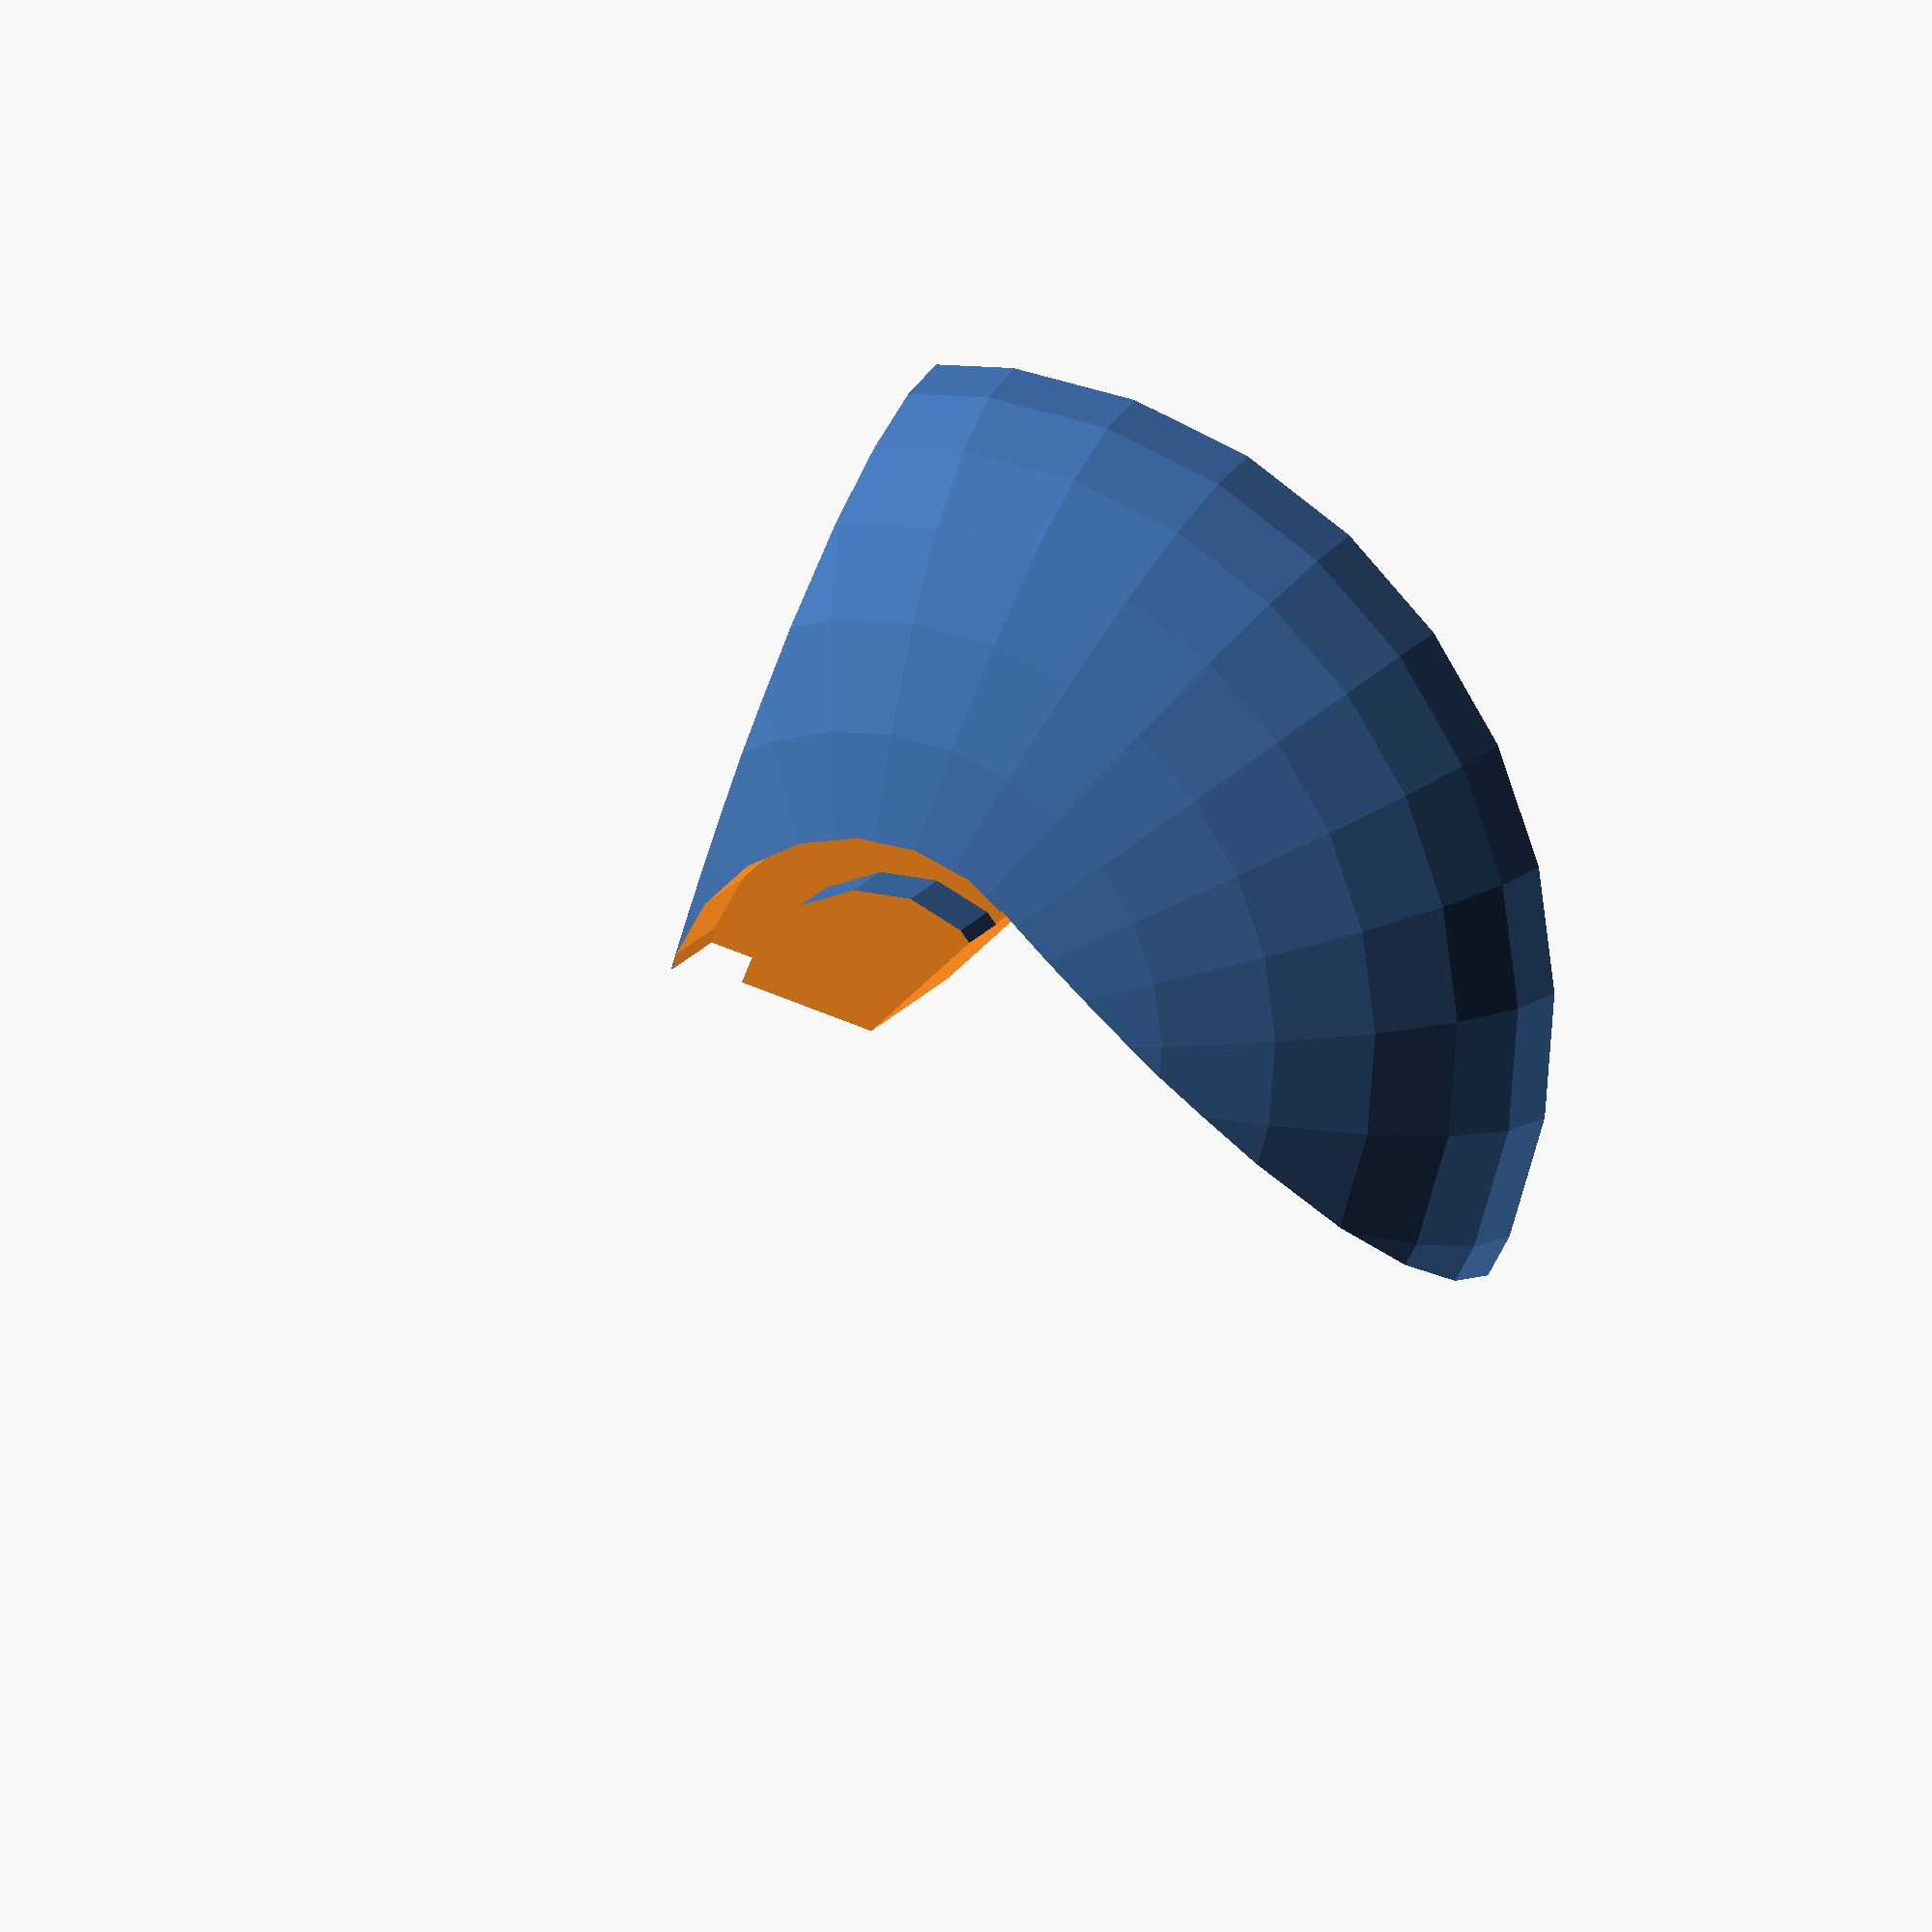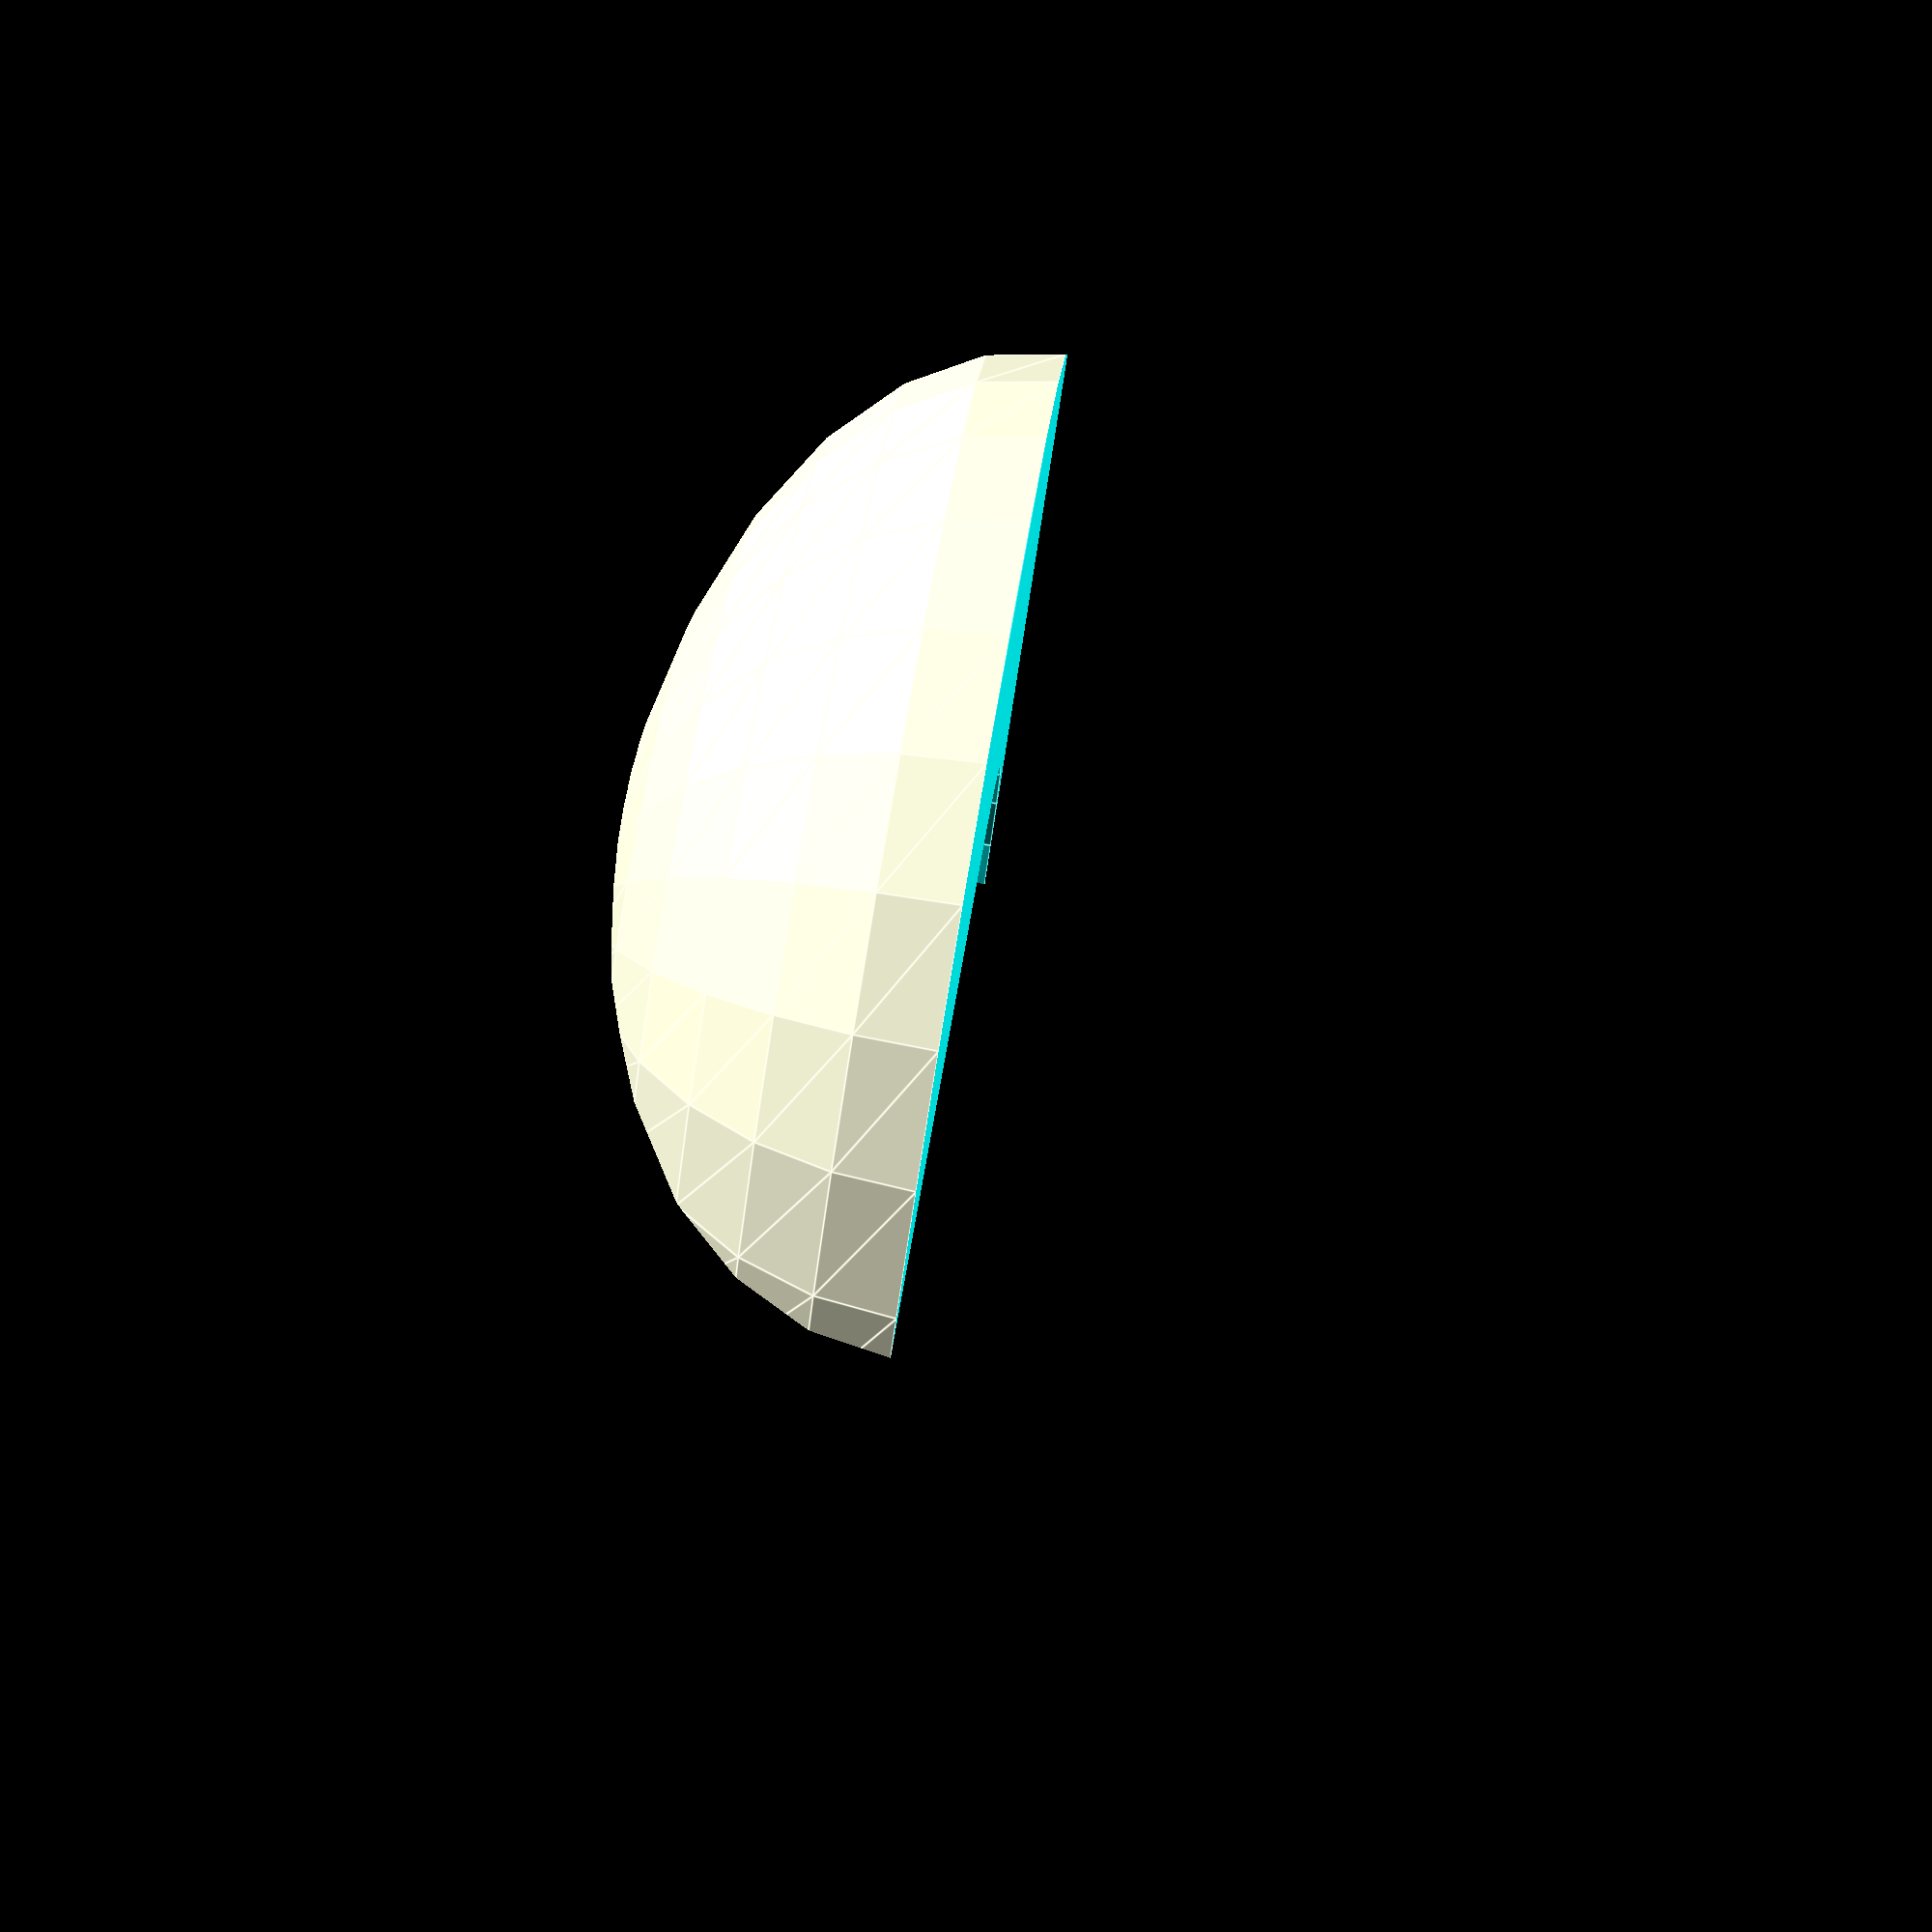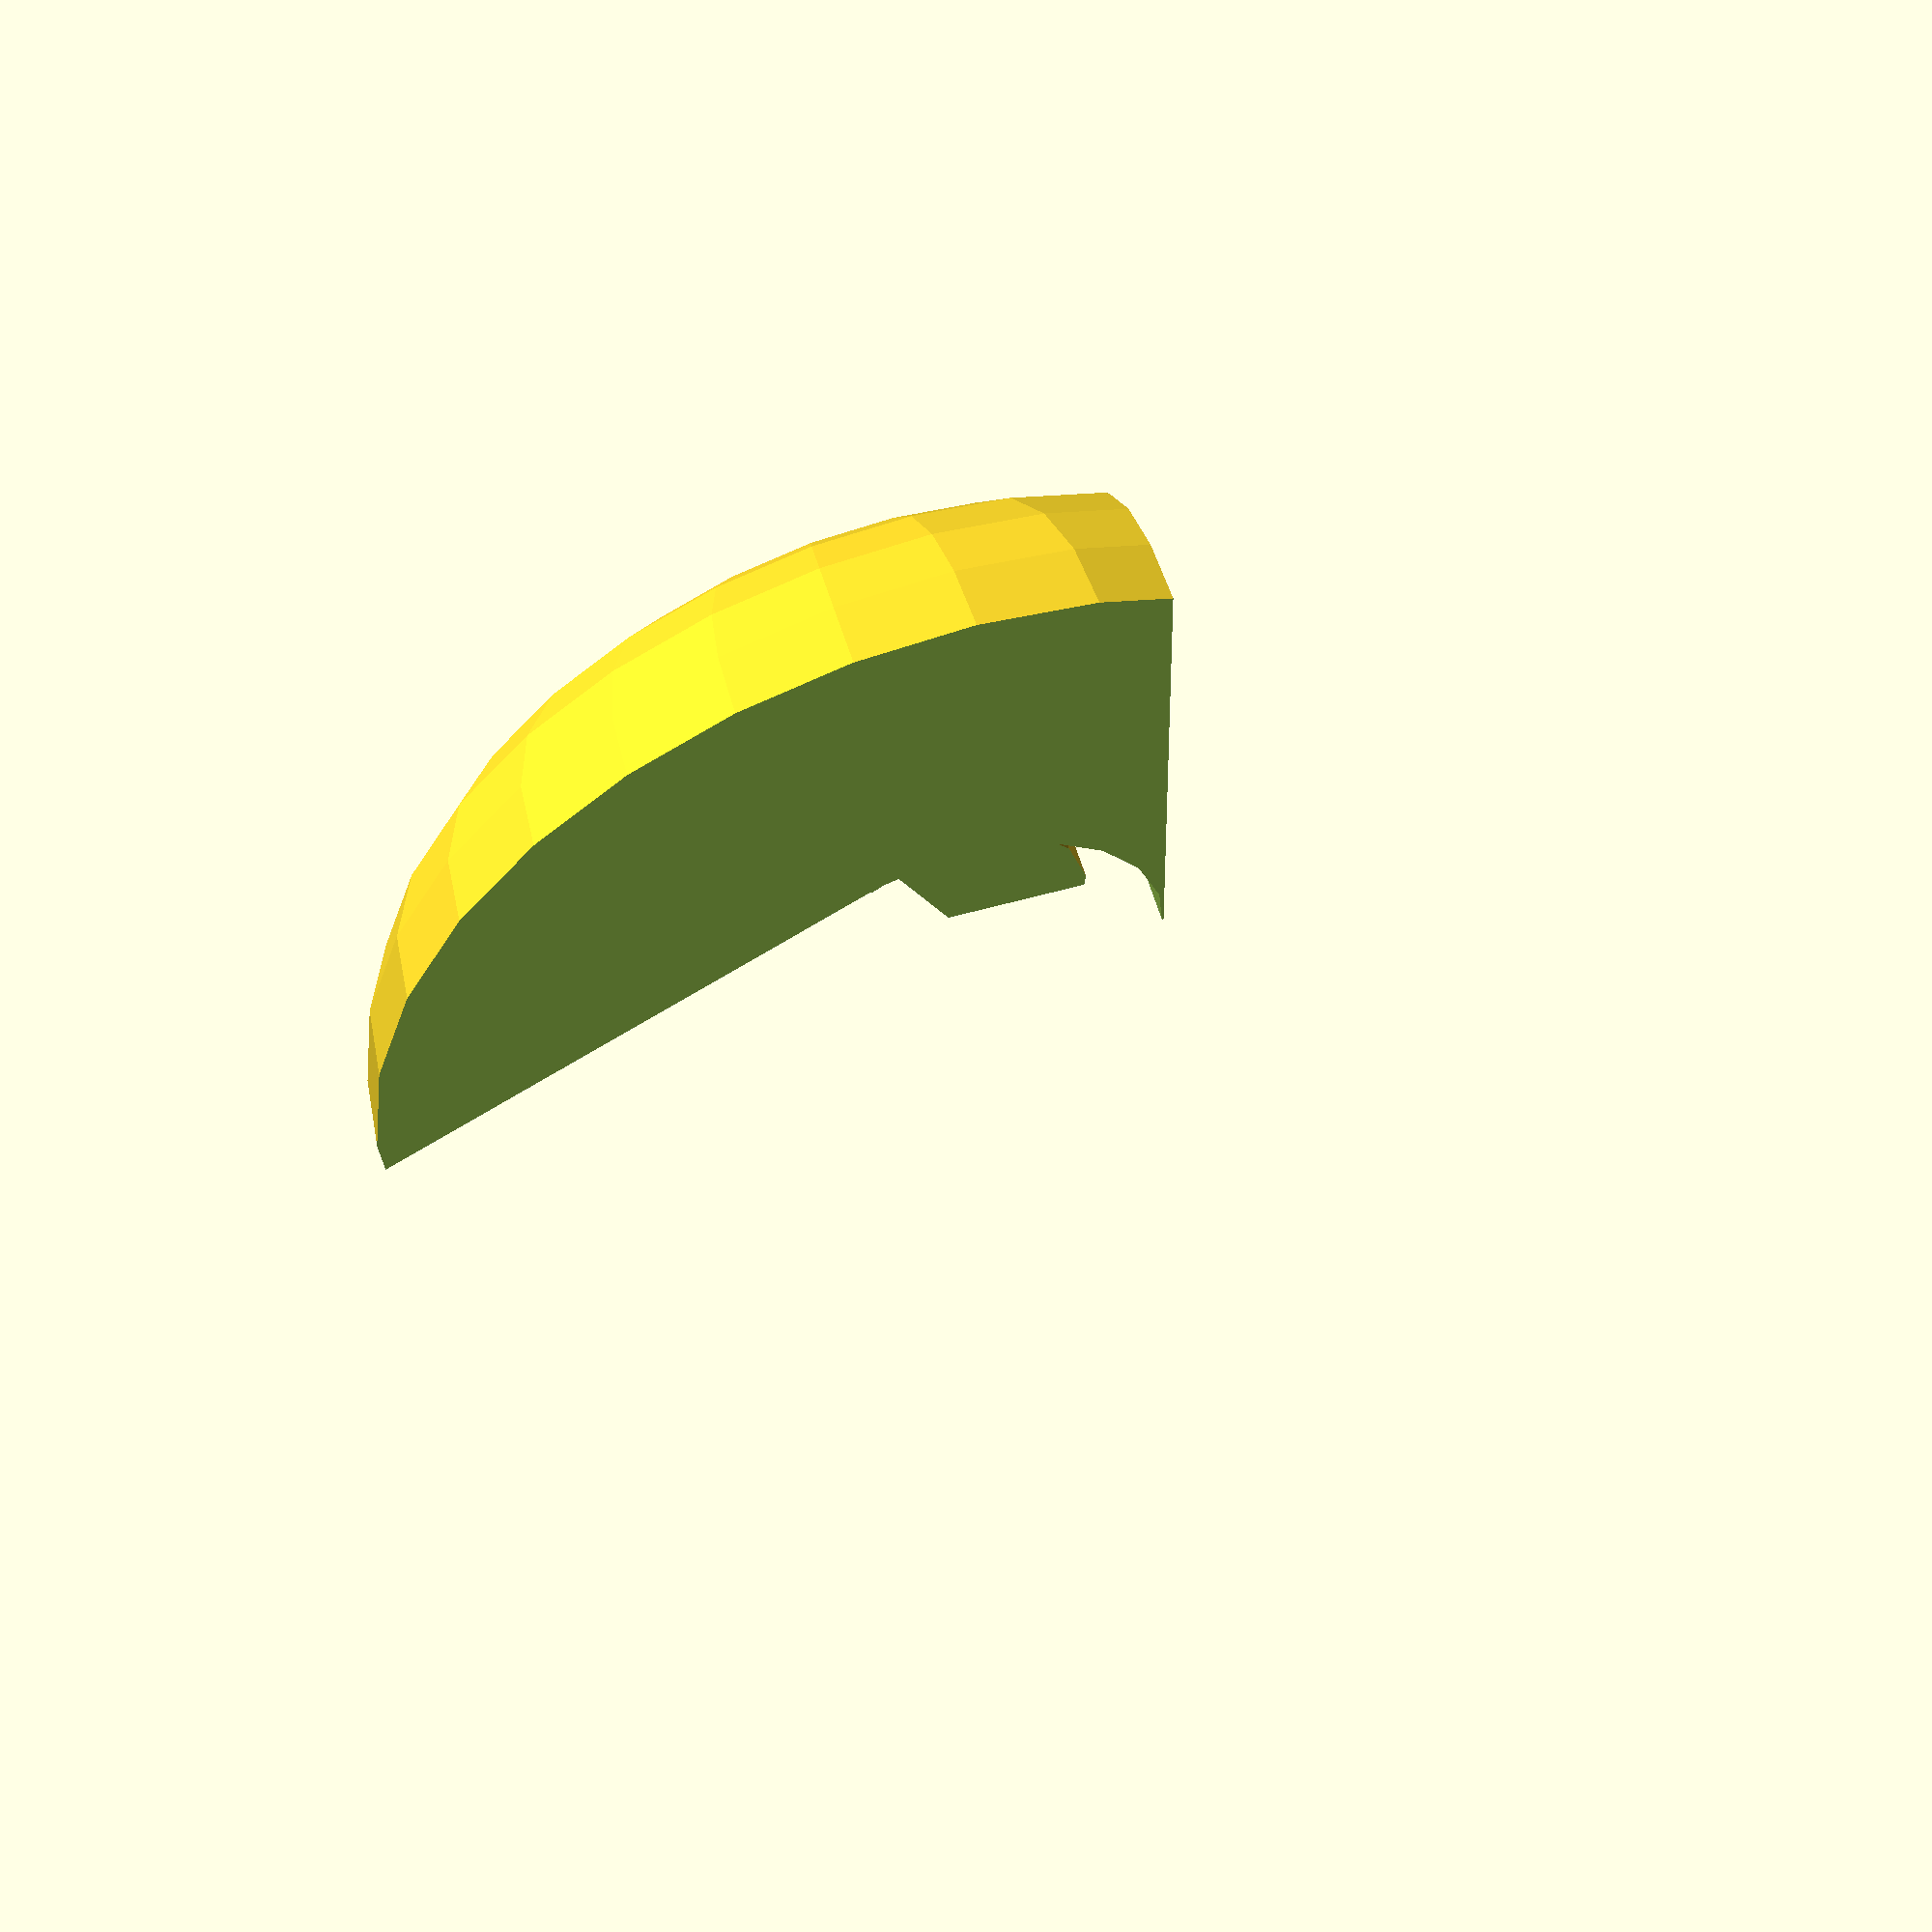
<openscad>
// Google Chrome Logo

OUTER = 40;
INNER = OUTER / 3;
CAP_HEIGHT = 0.4;
HEMISPHERE = true;
CAP_WALL = 2.0;
SQUASH = 0.6;

// Epsilon
E = 0.01;

module sphereoid(size, squash=SQUASH) {
  scale([1, 1, squash])
    difference() {
      sphere(r=size / 2);
      if (HEMISPHERE) {
        translate([0, 0, -size / 2])
          cube(size=size + E, center=true);
      }
    }
}

module wedge(size, inner, squash) {
  cap_height = size * squash / 2 * CAP_HEIGHT;
  difference () {
    sphereoid(size, squash);
    translate([0, 0, size * squash / 2 - cap_height + E])
      cap(inner, cap_height + E);
    translate([0, 0, cap_height + E])
      rotate(a=180, v=[0, 1, 0])
      cap(inner, cap_height + E);
    translate([0, -size + inner / 2, -size / 2])
        cube(size + E);
    rotate(a=-60, v=[0, 0, 1])
      translate([0, -size + inner / 2, -size / 2])
        cube(size + E);
    rotate(a=-60, v=[0, 0, 1])
      translate([-size / 2 - E, -size - 2 * E - INNER / 2, -size / 2])
      cube(size + 2 * E);
  }
}

module cap(size, height) {
  ring(r=size/2, thickness=CAP_WALL, height=height);
  translate([0, 0, height - CAP_WALL])
    cylinder(r=size/2, h=CAP_WALL);
}

// Ring around origin (at z=0)
module ring(r, thickness, height) {
  translate([0, 0, height / 2]) {
    difference() {
      cylinder(h=height, r=r, $fa=3, center=true);
      cylinder(h=height + 2 * E, r=r - thickness, $fa=3, center=true);
    }
  }
}

wedge(OUTER, INNER, SQUASH);

/*
translate([OUTER / 2 * 1.2, 0, OUTER * SQUASH / 2 * CAP_HEIGHT])
  rotate(a=180, v=[0, 1, 0])
  cap(INNER, OUTER * SQUASH / 2 * CAP_HEIGHT);
*/
</openscad>
<views>
elev=167.2 azim=226.6 roll=162.1 proj=o view=solid
elev=97.3 azim=152.4 roll=80.5 proj=p view=edges
elev=123.3 azim=209.0 roll=16.9 proj=o view=wireframe
</views>
